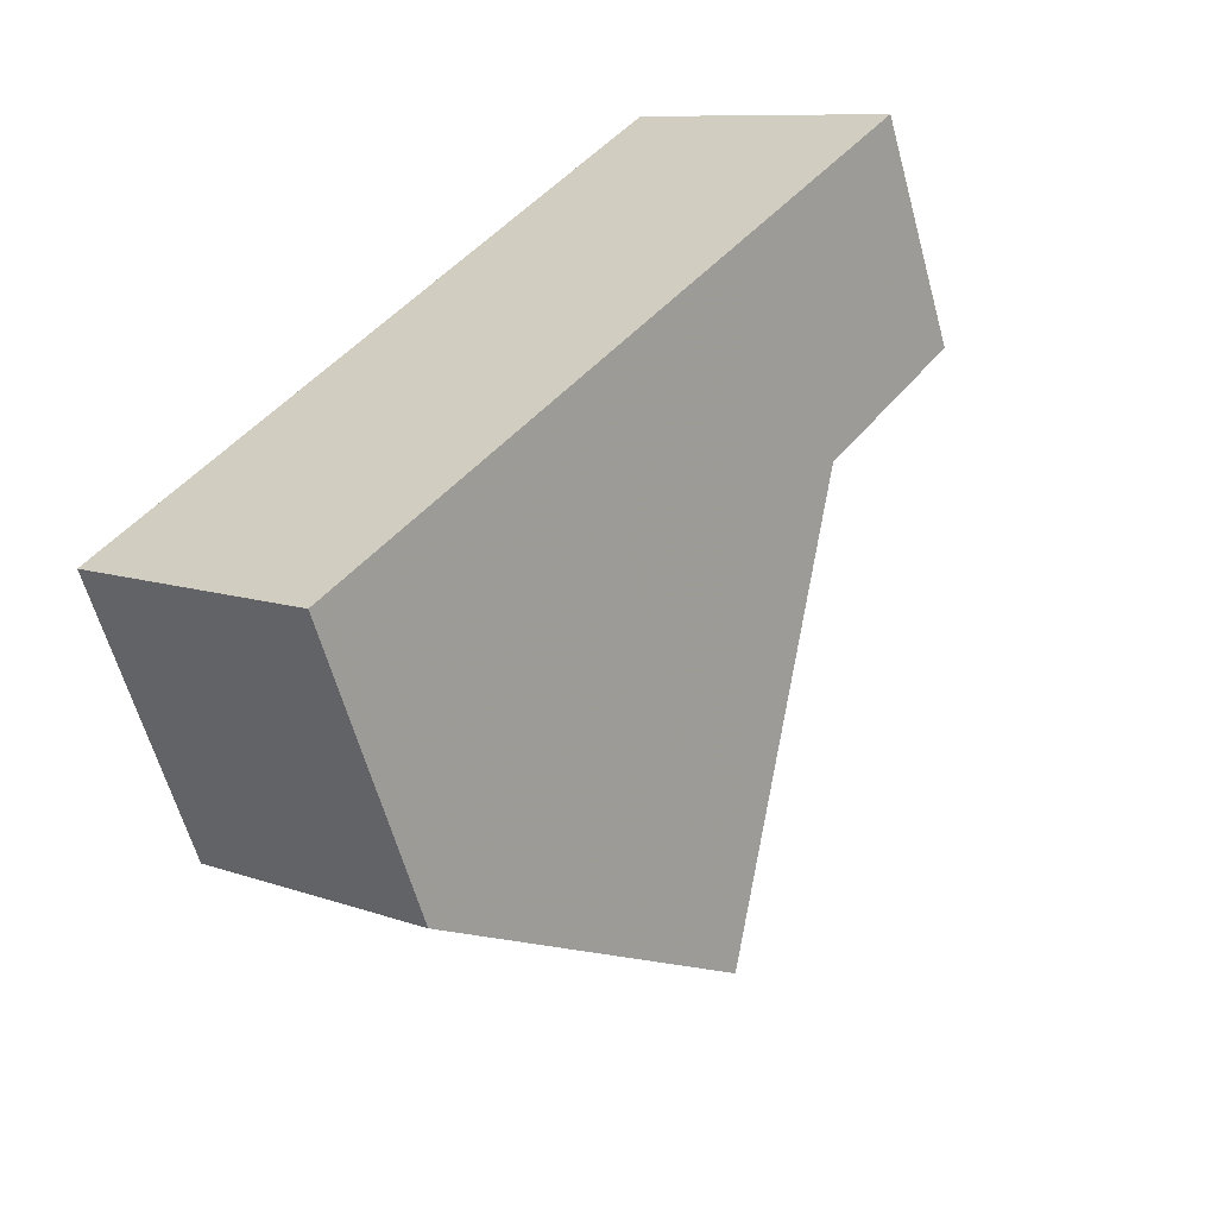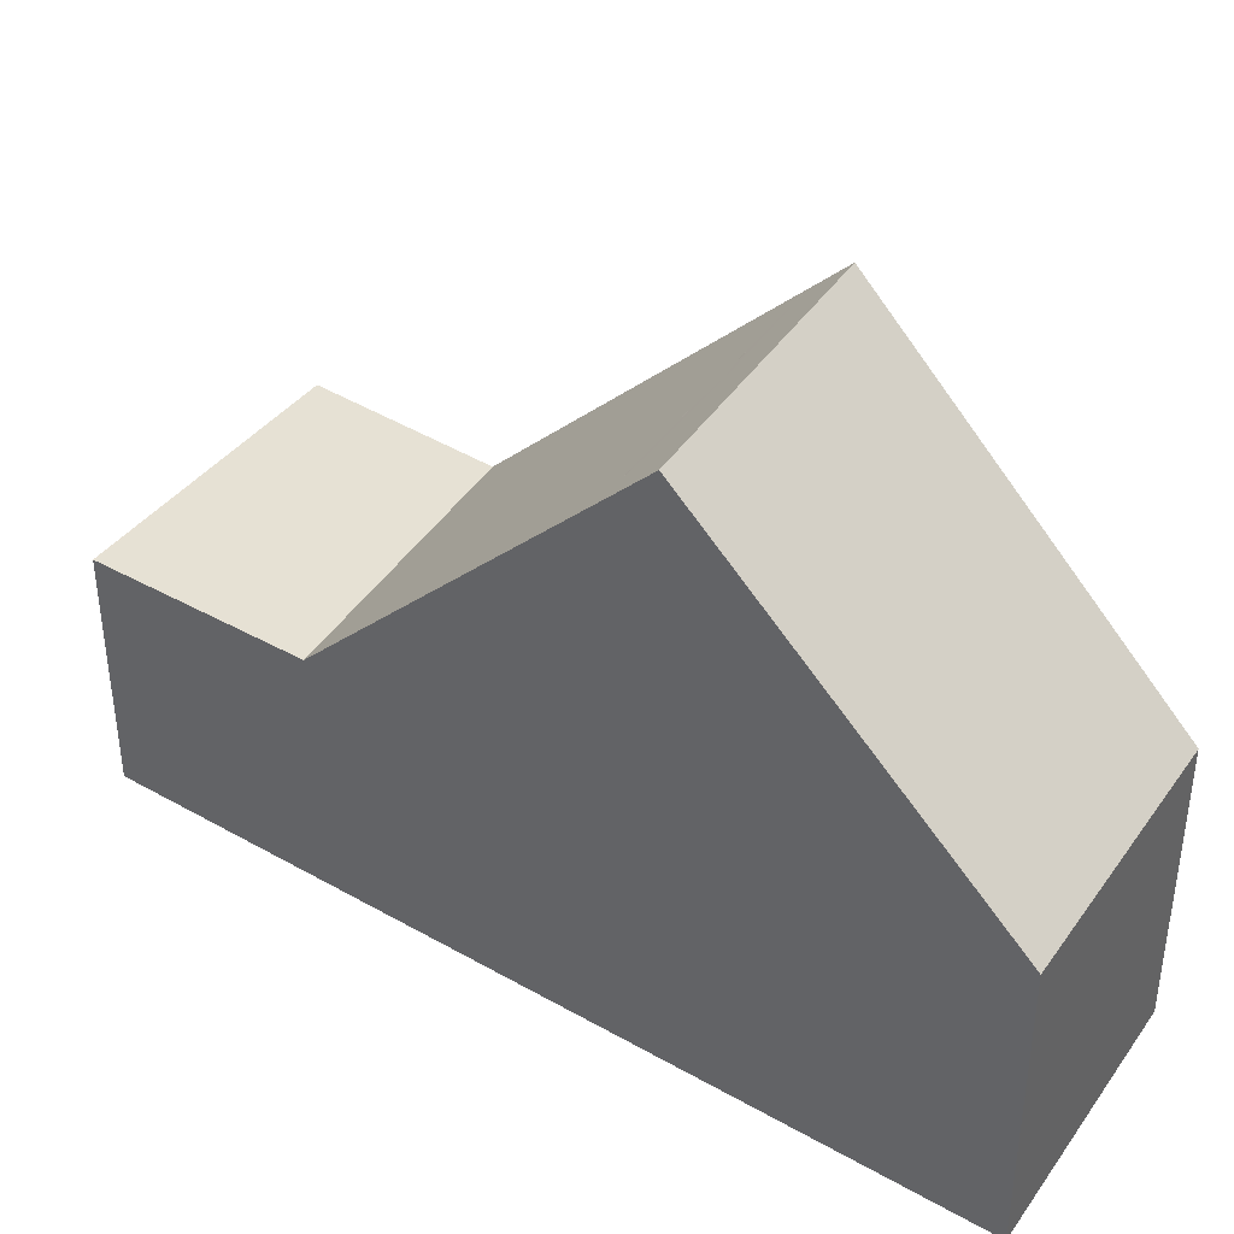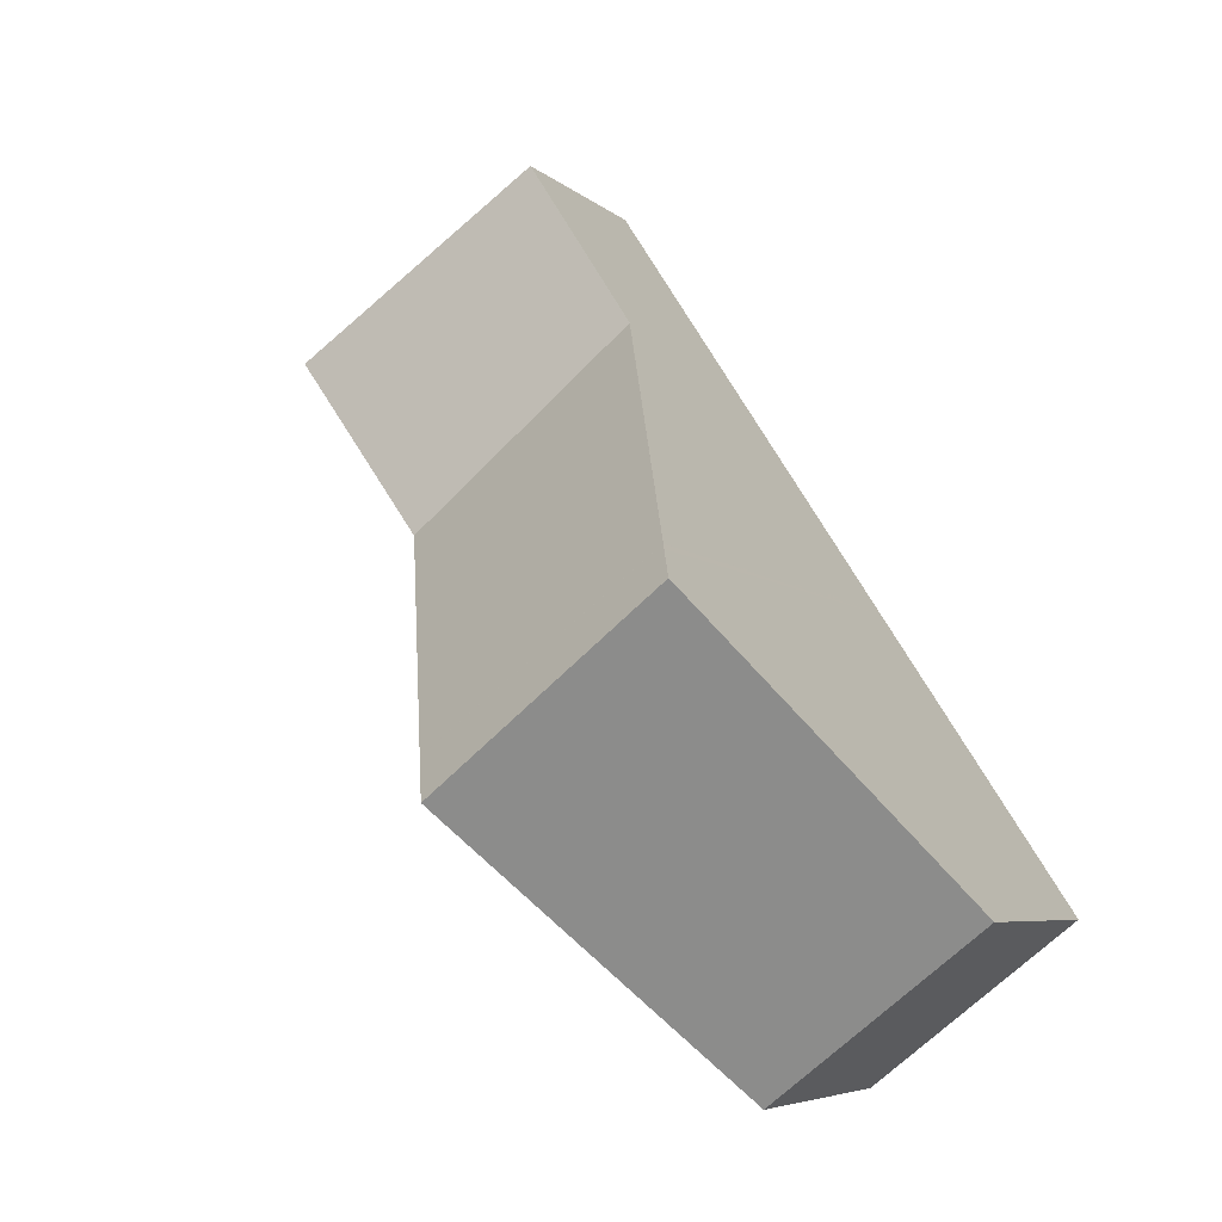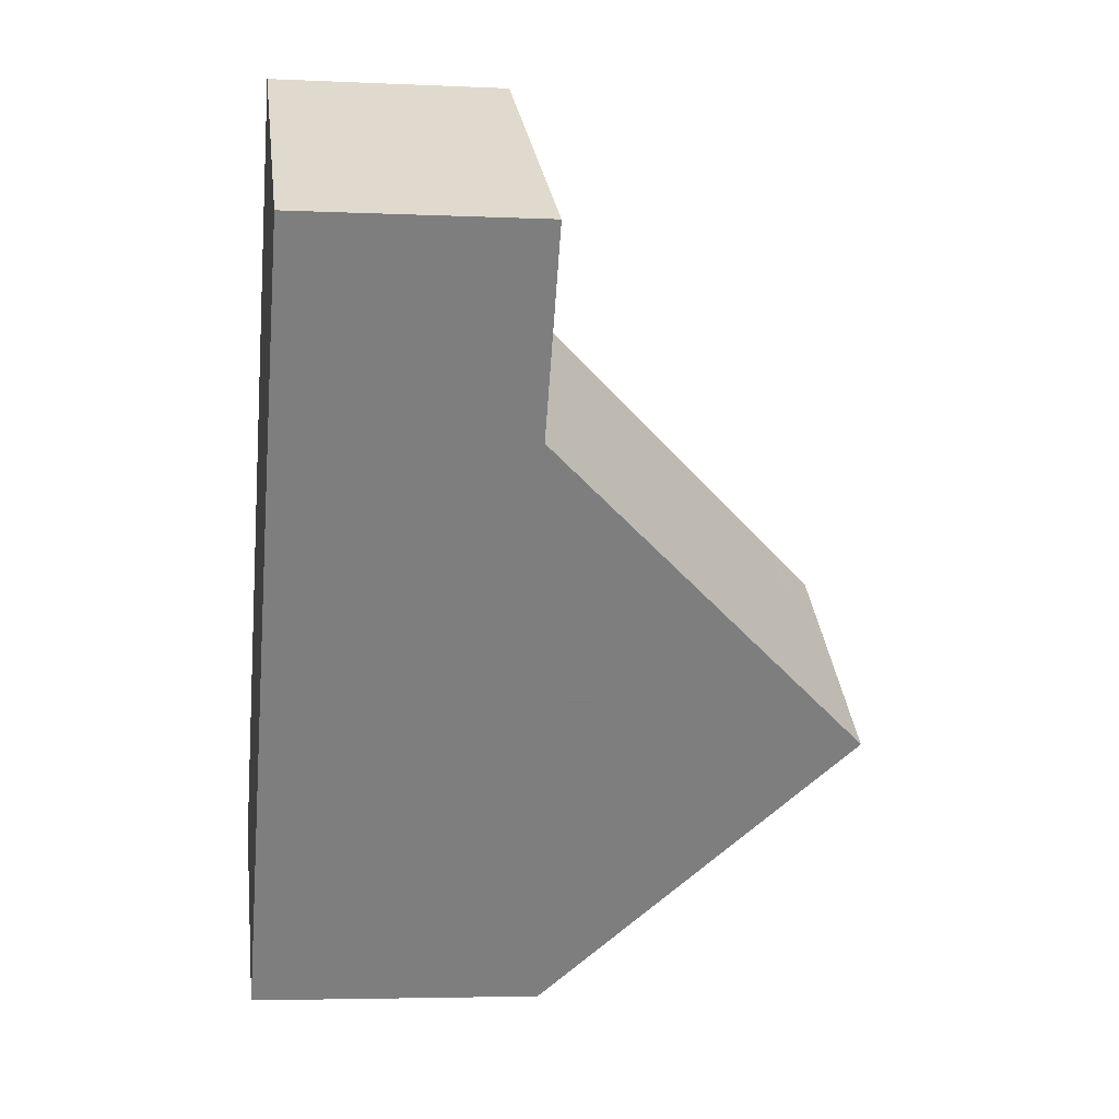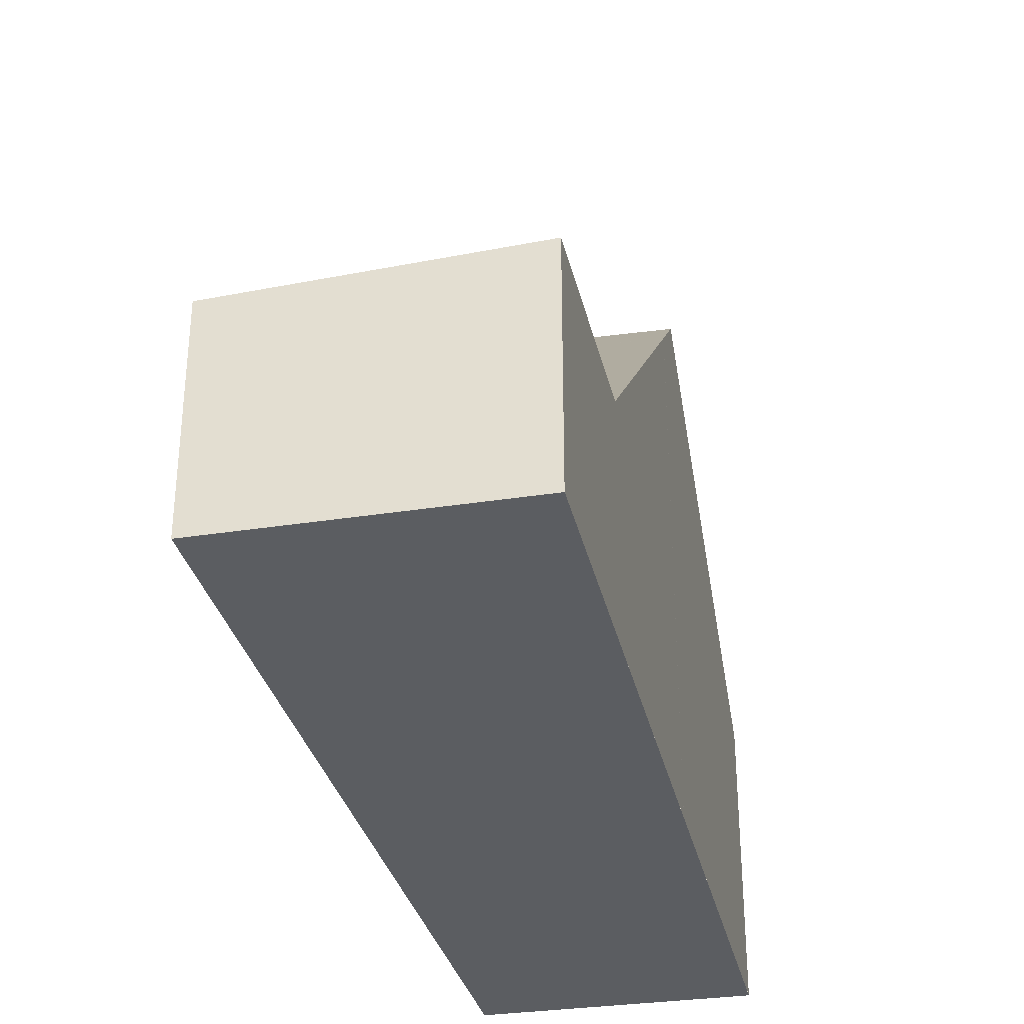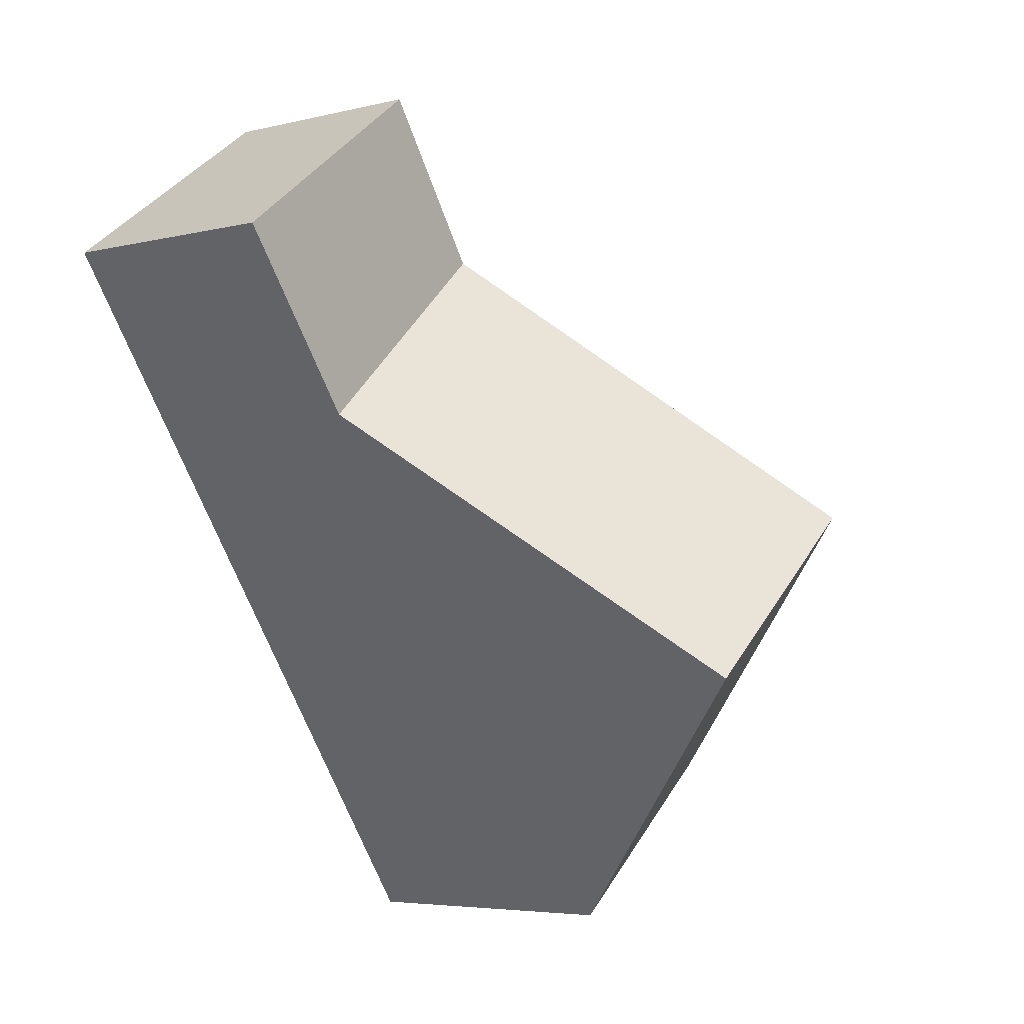
<metadata>
{"format":"obj","ext":"obj","renderer":"f3d","projection":"perspective","resolution":1024,"background":"white","views":[{"elev":-60.8,"azim":-164.7,"up":"+Y"},{"elev":41.8,"azim":-20.3,"up":"+Z"},{"elev":-6.0,"azim":23.7,"up":"+Y"},{"elev":-4.4,"azim":-98.5,"up":"+Y"},{"elev":-35.5,"azim":-131.9,"up":"+Z"},{"elev":-4.9,"azim":-52.3,"up":"+Y"}]}
</metadata>
<code>
v -918.2 -1807 3.737
v -920.9 -1809 3.784
v -927.2 -1800 3.147
v -924.2 -1798 2.955
v -923.2 -1806 7.6
v -920.4 -1803 7.583
v -920.4 -1803 7.583
v -918.2 -1807 3.737
v -923.1 -1806 7.6
v -920.8 -1809 3.783
v -921.7 -1804 7.591
v -919.4 -1808 3.759
v -920.4 -1803 7.583
v -923.2 -1806 7.6
v -925.6 -1802 3.191
v -922.8 -1800 3
v -922.8 -1800 3
v -925.6 -1802 3.191
v -922.8 -1800 3.001
v -922.8 -1800 3.001
v -920.4 -1803 7.583
v -924.2 -1798 2.956
v -925.5 -1802 3.185
v -927.1 -1800 3.141
v -925.5 -1802 3.185
v -923.1 -1806 7.6
v -921.7 -1804 7.591
v -924 -1801 3.082
v -924 -1801 3.082
v -925.4 -1799 3.035
v -920.7 -1803 7.054
v -922 -1804 7.003
v -923.5 -1805 6.943
v -920.7 -1803 7.054
v -923.6 -1805 6.939
v -922.9 -1806 7.201
v -921.4 -1805 7.132
v -920.1 -1804 7.072
v -920.1 -1804 7.071
v -923 -1806 7.206
v -925.4 -1799 3.035
v -924.2 -1798 2.956
v -927.1 -1800 3.141
v -924.2 -1798 2.956
v -927.2 -1800 3.147
v -923.9 -1801 3.073
v -921.7 -1804 7.014
v -923.9 -1801 3.073
v -925.4 -1799 3.032
v -921.4 -1804 7.589
v -921.1 -1805 7.118
v -921.4 -1804 7.589
v -925.4 -1799 3.031
v -919 -1808 3.752
v -921.7 -1804 7.1
v -921.9 -1804 7.09
v -923.4 -1805 7.03
v -920.6 -1803 7.141
v -920.7 -1803 7.141
v -923.5 -1805 7.026
v -921.7 -1804 7.016
v -922 -1804 7.006
v -923.5 -1805 6.946
v -920.7 -1803 7.057
v -920.7 -1803 7.057
v -923.6 -1805 6.942
v -924.6 -1801 3.118
v -922.4 -1804 6.985
v -922.1 -1805 7.593
v -922.4 -1804 6.988
v -924.6 -1801 3.118
v -921.8 -1805 7.151
v -922.1 -1805 7.593
v -926.1 -1799 3.076
v -926.1 -1799 3.075
v -919.7 -1808 3.764
v -922.4 -1804 7.072
v -920.9 -1809 4.026
v -919.9 -1808 3.976
v -919.6 -1808 3.962
v -918.3 -1807 3.902
v -918.3 -1807 3.902
v -921 -1809 4.031
v -919.2 -1807 3.943
v -920.8 -1809 3.903
v -919.8 -1808 3.854
v -919.5 -1808 3.839
v -918.2 -1807 3.779
v -918.2 -1807 3.779
v -920.9 -1809 3.908
v -919.1 -1808 3.82
v -918.2 -1807 3.737
v -918.2 -1807 3.737
v -918.2 -1807 0
v -918.2 -1807 0
v -920.9 -1809 3.908
v -920.9 -1809 3.784
v -920.9 -1809 0
v -920.9 -1809 -4.441e-16
v -927.1 -1800 3.141
v -927.2 -1800 3.147
v -927.2 -1800 0
v -927.1 -1800 -4.441e-16
v -924.2 -1798 2.956
v -924.2 -1798 2.955
v -924.2 -1798 0
v -924.2 -1798 -4.441e-16
v -920.1 -1804 7.071
v -920.4 -1803 7.583
v -920.4 -1803 0
v -920.1 -1804 -8.882e-16
v -919 -1808 3.752
v -918.2 -1807 3.737
v -918.2 -1807 0
v -919 -1808 0
v -920.9 -1809 3.784
v -920.8 -1809 3.783
v -920.8 -1809 -4.441e-16
v -920.9 -1809 0
v -919.7 -1808 3.764
v -919.4 -1808 3.759
v -919.4 -1808 0
v -919.7 -1808 4.441e-16
v -923.5 -1805 7.026
v -923.2 -1806 7.6
v -923.2 -1806 0
v -923.5 -1805 0
v -927.2 -1800 3.147
v -925.6 -1802 3.191
v -925.6 -1802 0
v -927.2 -1800 4.441e-16
v -920.7 -1803 7.054
v -922.8 -1800 3
v -922.8 -1800 4.441e-16
v -920.7 -1803 0
v -924.2 -1798 2.955
v -924.2 -1798 2.956
v -924.2 -1798 0
v -924.2 -1798 0
v -926.1 -1799 3.075
v -927.1 -1800 3.141
v -927.1 -1800 -4.441e-16
v -926.1 -1799 0
v -925.4 -1799 3.031
v -925.4 -1799 3.035
v -925.4 -1799 0
v -925.4 -1799 0
v -920.7 -1803 7.057
v -920.7 -1803 7.054
v -920.7 -1803 0
v -920.7 -1803 8.882e-16
v -925.6 -1802 3.191
v -923.6 -1805 6.939
v -923.6 -1805 -8.882e-16
v -925.6 -1802 0
v -918.3 -1807 3.902
v -920.1 -1804 7.071
v -920.1 -1804 -8.882e-16
v -918.3 -1807 0
v -923.2 -1806 7.6
v -923 -1806 7.206
v -923 -1806 0
v -923.2 -1806 0
v -922.8 -1800 3
v -924.2 -1798 2.956
v -924.2 -1798 -4.441e-16
v -922.8 -1800 4.441e-16
v -927.2 -1800 3.147
v -927.2 -1800 3.147
v -927.2 -1800 4.441e-16
v -927.2 -1800 0
v -924.2 -1798 2.956
v -925.4 -1799 3.031
v -925.4 -1799 0
v -924.2 -1798 0
v -919.4 -1808 3.759
v -919 -1808 3.752
v -919 -1808 0
v -919.4 -1808 0
v -920.4 -1803 7.583
v -920.6 -1803 7.141
v -920.6 -1803 0
v -920.4 -1803 0
v -923.6 -1805 6.942
v -923.5 -1805 7.026
v -923.5 -1805 0
v -923.6 -1805 0
v -920.6 -1803 7.141
v -920.7 -1803 7.057
v -920.7 -1803 8.882e-16
v -920.6 -1803 0
v -923.6 -1805 6.939
v -923.6 -1805 6.942
v -923.6 -1805 0
v -923.6 -1805 -8.882e-16
v -925.4 -1799 3.035
v -926.1 -1799 3.075
v -926.1 -1799 0
v -925.4 -1799 0
v -920.8 -1809 3.783
v -919.7 -1808 3.764
v -919.7 -1808 4.441e-16
v -920.8 -1809 -4.441e-16
v -918.2 -1807 3.779
v -918.3 -1807 3.902
v -918.3 -1807 0
v -918.2 -1807 -4.441e-16
v -923 -1806 7.206
v -921 -1809 4.031
v -921 -1809 0
v -923 -1806 0
v -918.2 -1807 3.737
v -918.2 -1807 3.779
v -918.2 -1807 -4.441e-16
v -918.2 -1807 0
v -921 -1809 4.031
v -920.9 -1809 3.908
v -920.9 -1809 -4.441e-16
v -921 -1809 0
v -918.2 -1807 0
v -920.9 -1809 0
v -927.2 -1800 0
v -924.2 -1798 0
f 87 12 76 86
f 89 1 8 88
f 85 10 2 90
f 88 8 54 91
f 74 41 29 71
f 31 19 17 34
f 44 16 20 42
f 35 18 25 33
f 43 23 15 45
f 47 32 28 46
f 68 33 25 67
f 49 42 20 48
f 62 32 47 61
f 70 63 33 68
f 65 31 34 64
f 66 35 33 63
f 73 11 37 72
f 38 7 6 39
f 40 5 9 36
f 52 7 38 51
f 53 22 42 49
f 75 30 41 74
f 42 22 4 44
f 45 3 24 43
f 46 19 31 47
f 48 29 41 49
f 61 47 31 65
f 51 37 11 52
f 49 41 30 53
f 91 54 12 87
f 55 50 27 56
f 69 26 57 77
f 58 13 21 59
f 57 26 14 60
f 59 21 50 55
f 61 55 56 62
f 77 57 63 70
f 64 58 59 65
f 63 57 60 66
f 65 59 55 61
f 67 28 32 68
f 68 32 62 70
f 72 36 9 73
f 74 43 24 75
f 86 76 10 85
f 71 23 43 74
f 77 56 27 69
f 70 62 56 77
f 78 36 72 79
f 79 72 37 80
f 81 38 39 82
f 83 40 36 78
f 84 51 38 81
f 80 37 51 84
f 85 78 79 86
f 86 79 80 87
f 88 81 82 89
f 90 83 78 85
f 91 84 81 88
f 87 80 84 91
f 93 94 95 92
f 97 98 99 96
f 101 102 103 100
f 105 106 107 104
f 109 110 111 108
f 113 114 115 112
f 117 118 119 116
f 121 122 123 120
f 125 126 127 124
f 129 130 131 128
f 133 134 135 132
f 137 138 139 136
f 141 142 143 140
f 145 146 147 144
f 149 150 151 148
f 153 154 155 152
f 157 158 159 156
f 161 162 163 160
f 165 166 167 164
f 169 170 171 168
f 173 174 175 172
f 177 178 179 176
f 181 182 183 180
f 185 186 187 184
f 189 190 191 188
f 193 194 195 192
f 197 198 199 196
f 201 202 203 200
f 205 206 207 204
f 209 210 211 208
f 213 214 215 212
f 217 218 219 216
f 221 222 223 220

</code>
